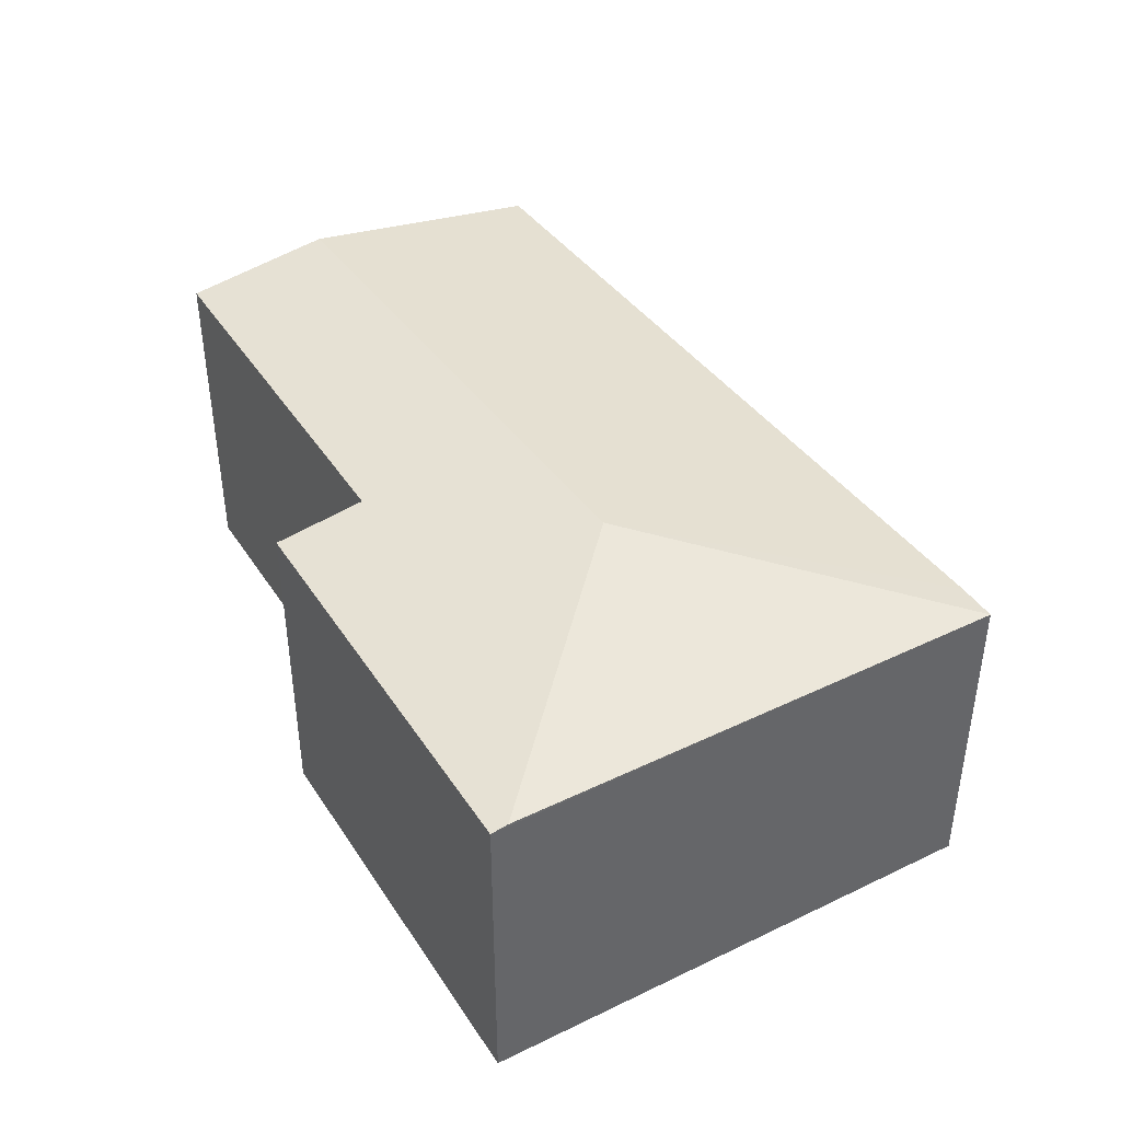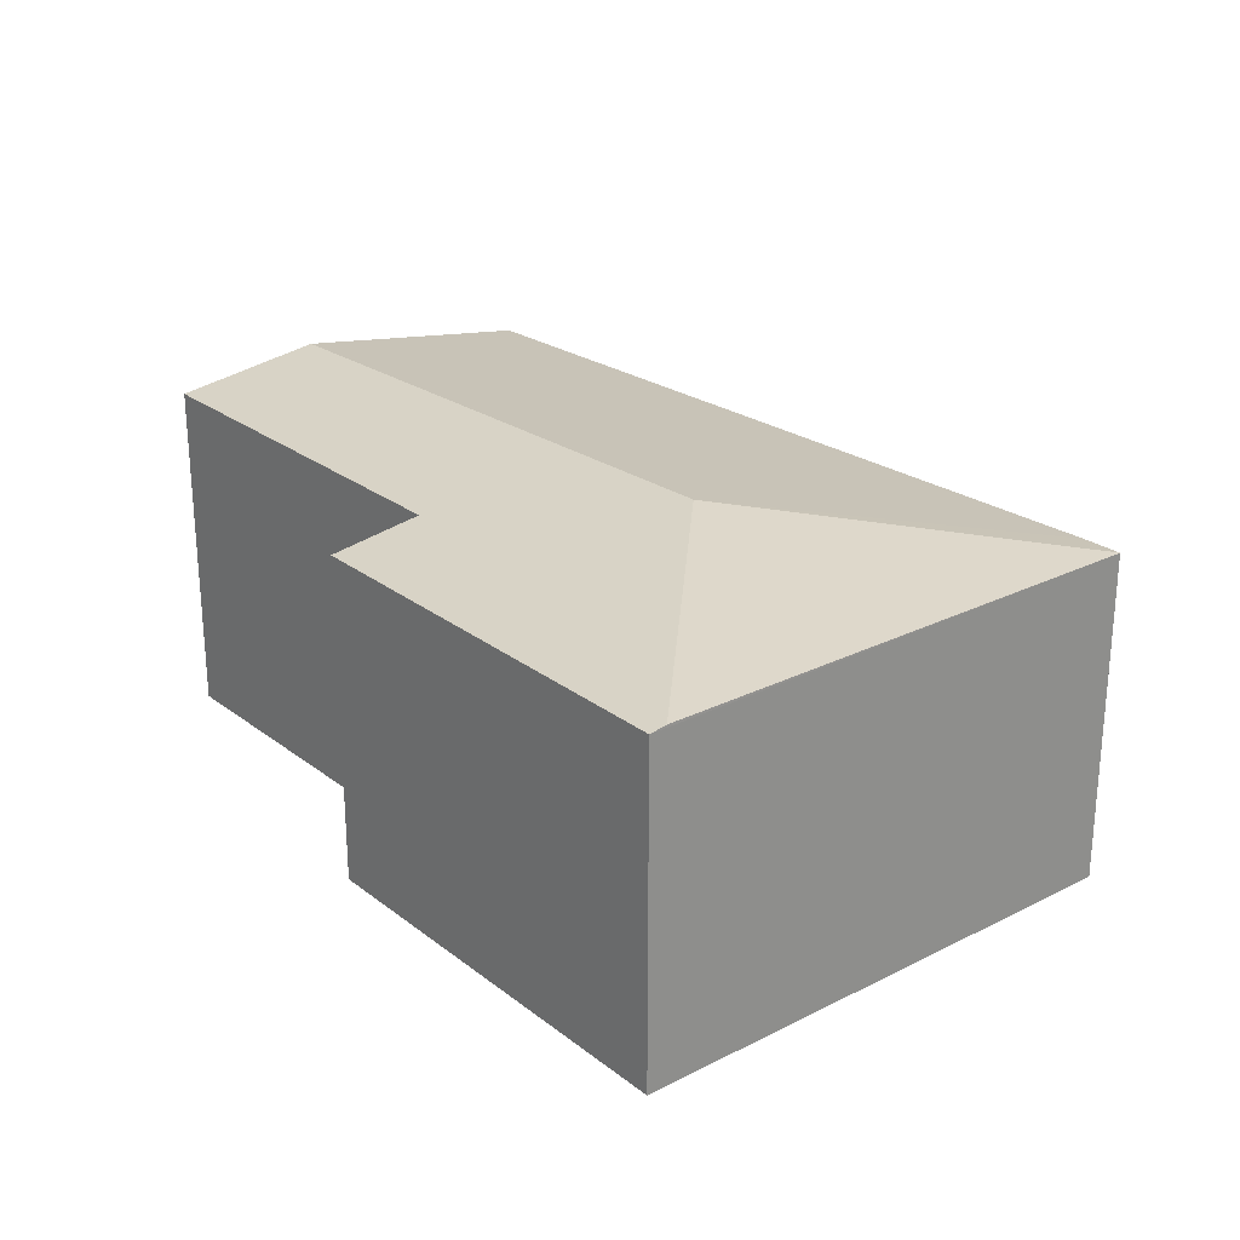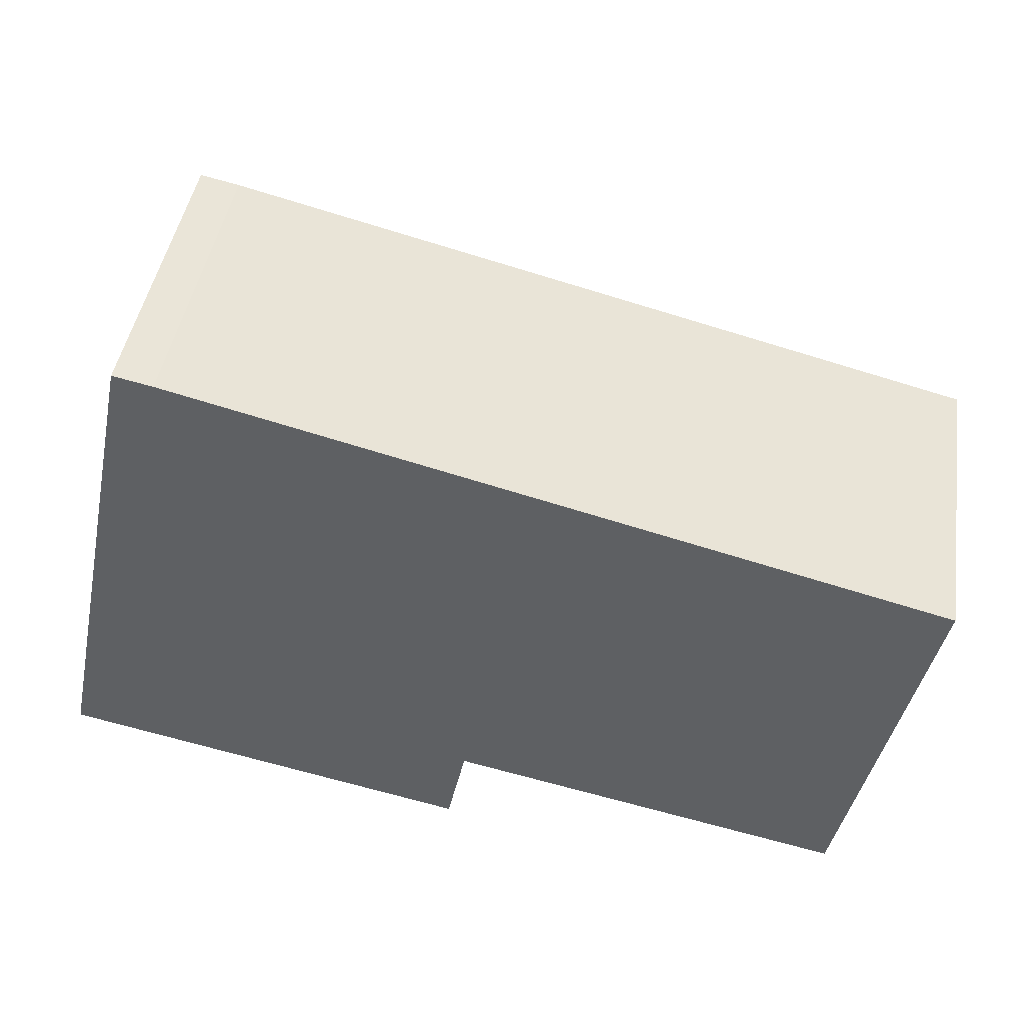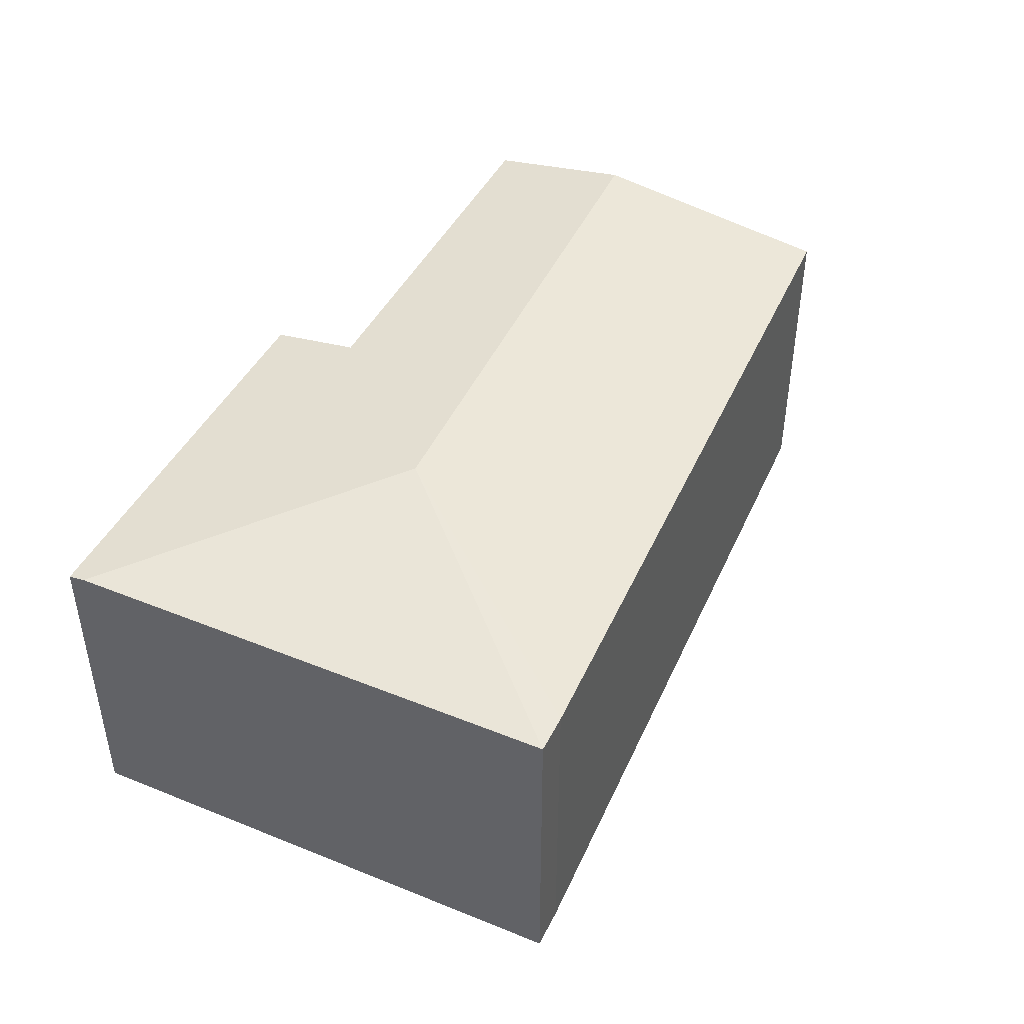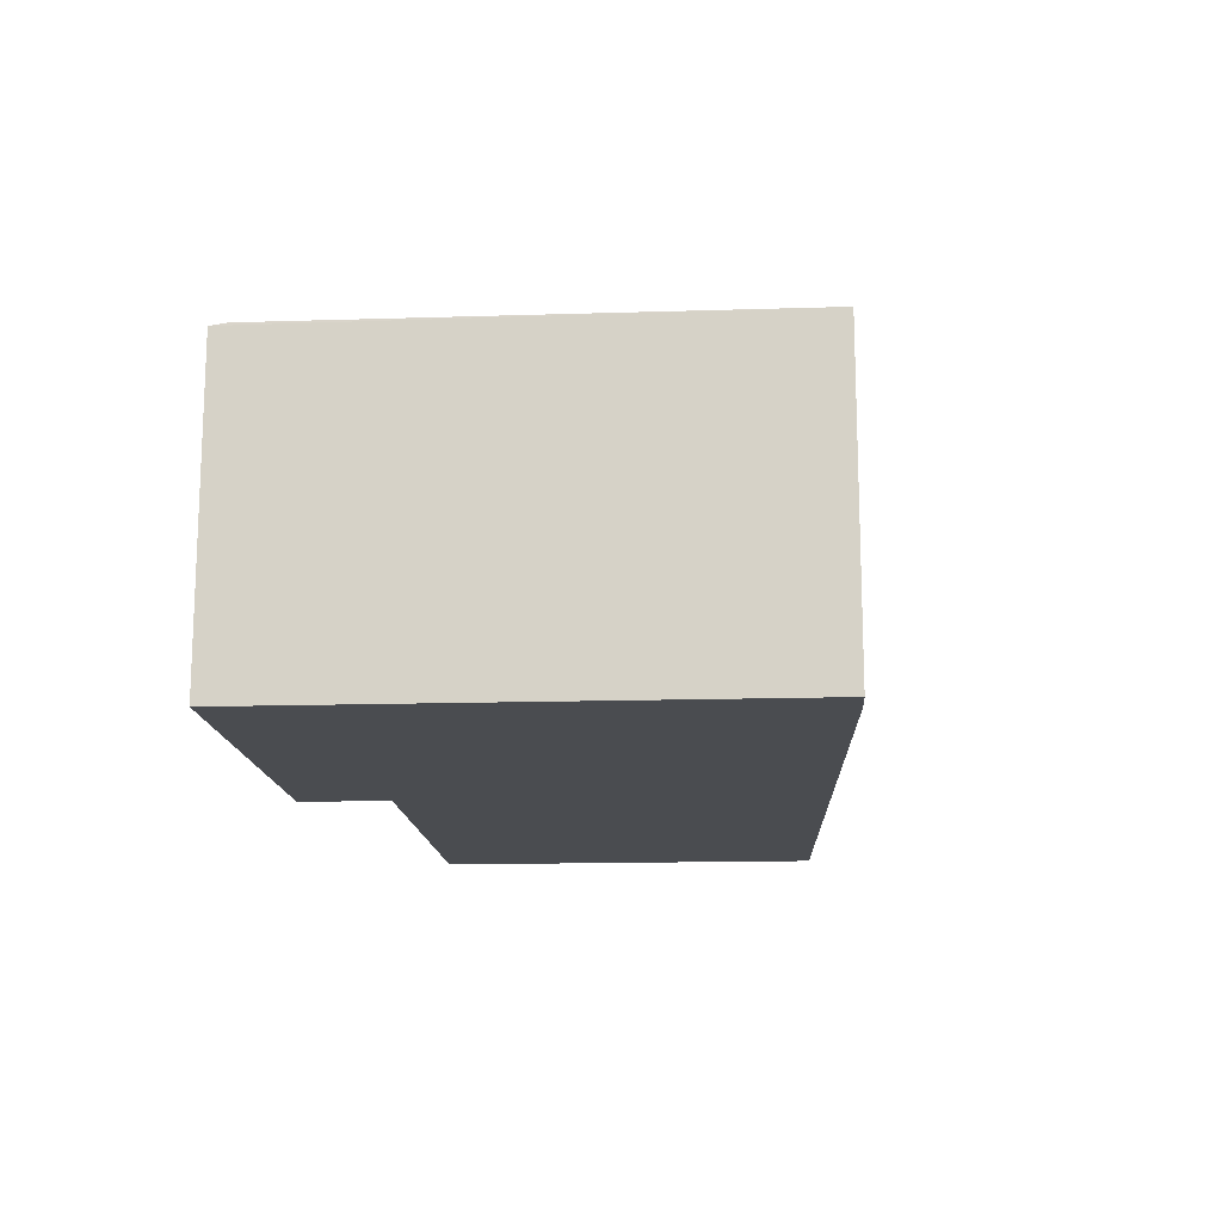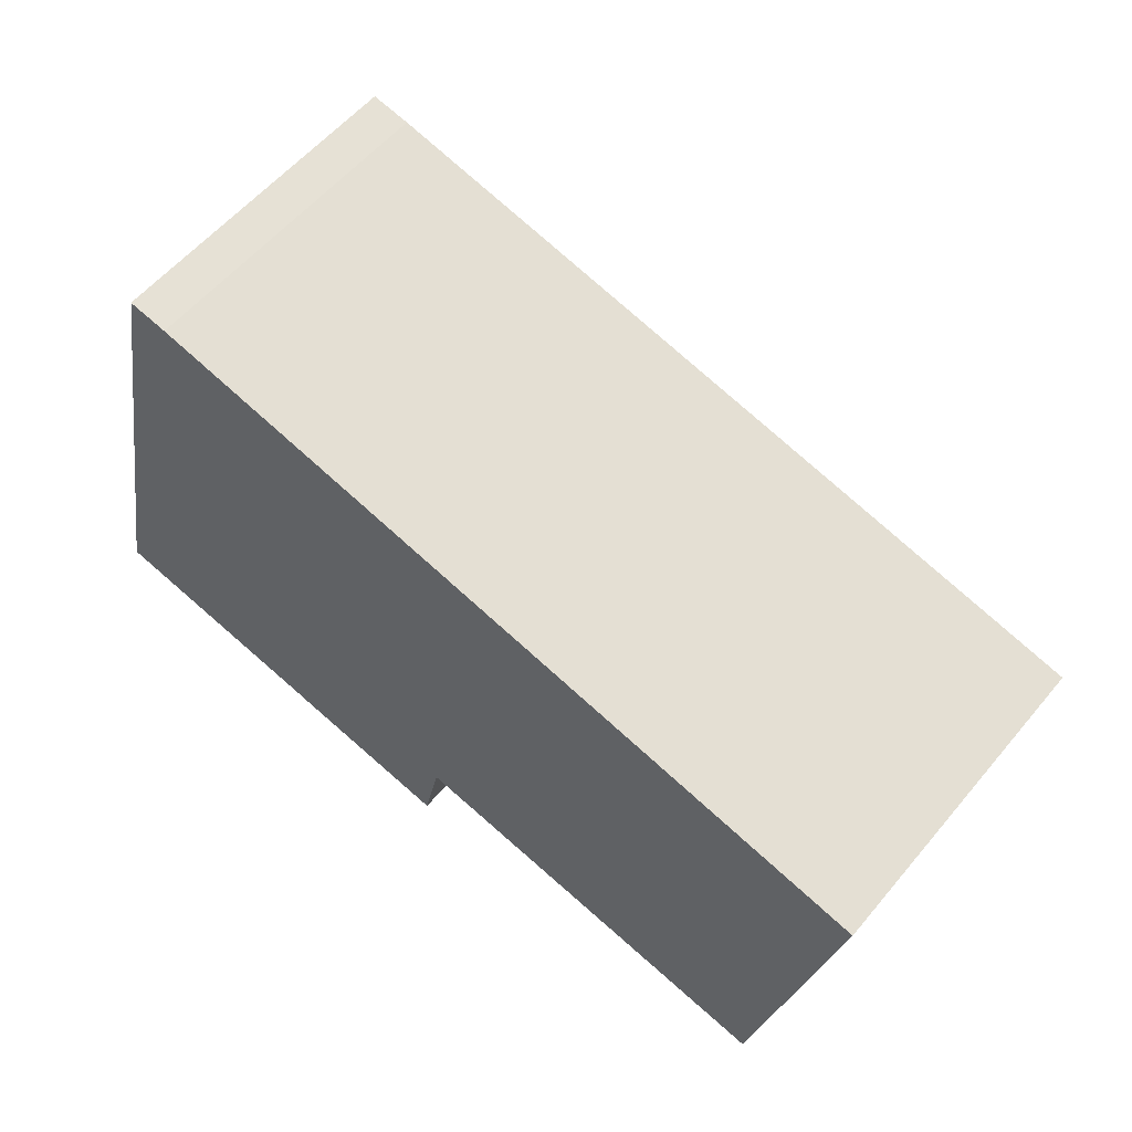
<metadata>
{"format":"obj","ext":"obj","renderer":"f3d","projection":"perspective","resolution":1024,"background":"white","views":[{"elev":41.3,"azim":-108.4,"up":"+Y"},{"elev":24.6,"azim":-117.4,"up":"+Y"},{"elev":44.9,"azim":9.0,"up":"+Z"},{"elev":44.3,"azim":-52.9,"up":"+Y"},{"elev":-14.8,"azim":-74.3,"up":"+Y"},{"elev":57.7,"azim":39.5,"up":"+Z"}]}
</metadata>
<code>
v  0.003 2.151 0.014
v  0.39 2.151 -0.082
v  0 2.149 1.316e-16
v  0.024 2.166 0.112
v  2.048 2.413 1.382
v  2.8 2.164 -0.588
v  2.928 2.253 0.02
v  5.625 2.268 -0.546
v  5.833 2.413 0.444
v  0.729 2.166 3.471
v  0.996 2.166 3.415
v  6.185 2.167 2.119
v  5.625 3.343e-17 -0.546
v  2.928 -1.225e-18 0.02
v  2.8 3.6e-17 -0.588
v  0.39 5.021e-18 -0.082
v  0 0 0
v  5.833 -2.719e-17 0.444
v  6.185 -1.298e-16 2.119
v  0.729 -2.125e-16 3.471
v  0.024 -6.858e-18 0.112
v  0.003 -8.573e-19 0.014
v  0.996 -2.091e-16 3.415
g defaultobject
f 1 2 3
f 2 1 4
f 2 4 5
f 2 5 6
f 6 5 7
f 7 5 8
f 8 5 9
f 5 4 10
f 11 5 10
f 5 11 12
f 5 12 9
f 13 7 8
f 7 13 14
f 15 2 6
f 2 15 16
f 2 16 3
f 3 16 17
f 14 6 7
f 6 14 15
f 9 13 8
f 13 9 12
f 13 12 18
f 18 12 19
f 1 10 4
f 10 1 3
f 10 3 17
f 10 17 20
f 20 17 21
f 21 17 22
f 20 11 10
f 11 20 23
f 11 19 12
f 19 11 23
f 16 22 17
f 22 16 21
f 21 16 20
f 20 16 15
f 20 15 23
f 23 15 14
f 23 14 19
f 19 14 18
f 18 14 13

</code>
